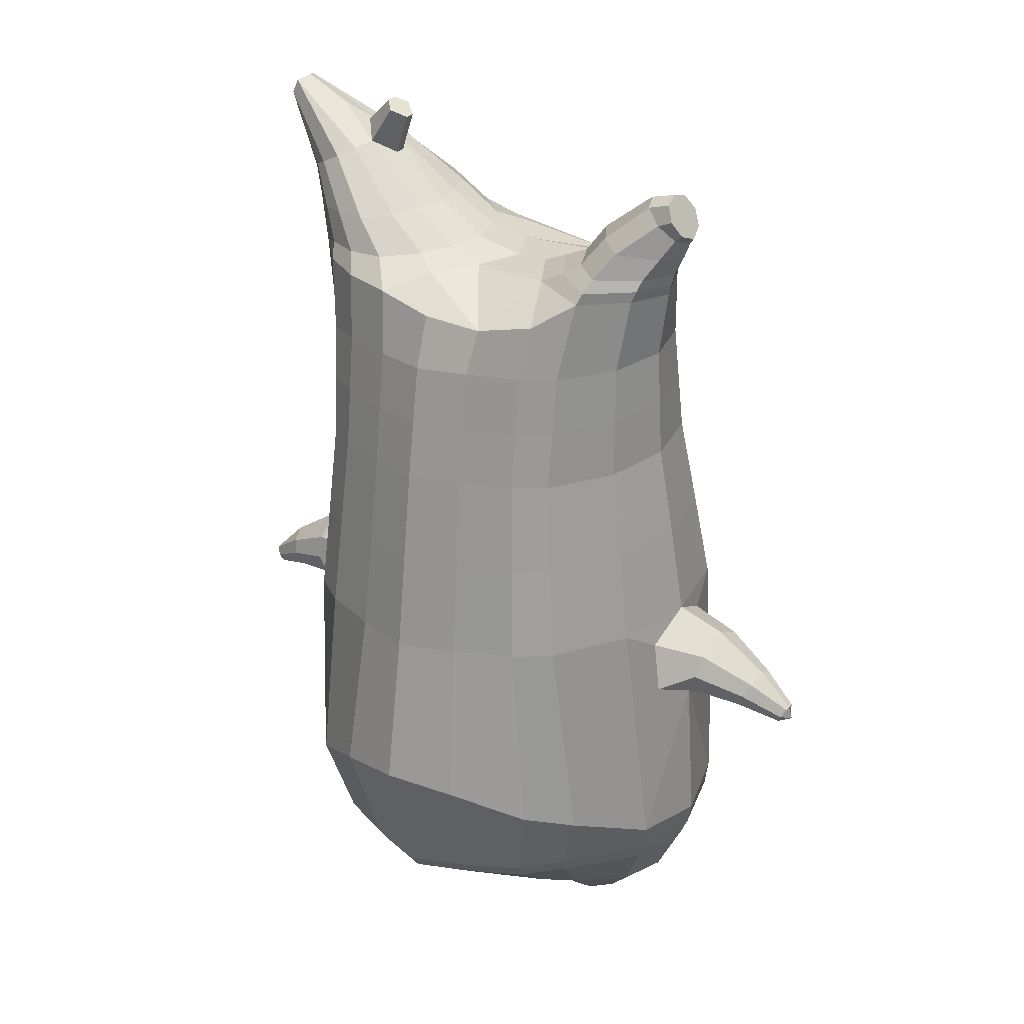
<metadata>
{"format":"obj","ext":"obj","renderer":"f3d","projection":"perspective","resolution":1024,"background":"white","views":[{"elev":24.5,"azim":-145.0,"up":"+Y"}]}
</metadata>
<code>
o korok
v 0 -0.5532 0.2793
v 0 1.006 0.1726
v -0.2328 -0.592 0.2179
v -0.2624 1.007 0.1254
v -0.3022 -0.6031 0.1805
v -0.3536 1.058 0.06784
v -0.39 -0.6135 0.1083
v -0.4419 1.039 -0.02381
v -0.4275 -0.6128 5.8e-05
v -0.48 1.021 -0.1246
v -0.395 -0.6123 -0.1132
v -0.4419 1.022 -0.2272
v -0.3024 -0.6039 -0.2078
v -0.3536 1.024 -0.3206
v -0.233 -0.5962 -0.2627
v -0.2624 0.9641 -0.3685
v -0 -0.5792 -0.365
v -0 0.955 -0.4149
v 0 0.8966 0.2303
v -0.2452 0.8911 0.1673
v -0.3246 0.8879 0.1303
v -0.4157 0.8782 0.01951
v -0.45 0.8668 -0.1112
v -0.4157 0.8553 -0.2419
v -0.3246 0.8456 -0.3526
v -0.2452 0.8424 -0.3897
v -0 0.8369 -0.4527
v 0 0.6434 0.3099
v -0.2452 0.6373 0.2404
v -0.3182 0.6335 0.1967
v -0.4157 0.6221 0.06581
v -0.45 0.6086 -0.08858
v -0.4157 0.595 -0.243
v -0.3182 0.5836 -0.3739
v -0.2452 0.5798 -0.4176
v -0 0.5733 -0.492
v 0 0.2331 0.411
v -0.2724 0.2237 0.3273
v -0.3536 0.2192 0.2733
v -0.5014 0.1924 -0.05226
v -0.3536 0.1635 -0.4017
v -0.2724 0.1586 -0.4562
v -0 0.1495 -0.5451
v -0.1631 -0.6146 0.1364
v -0.09491 -0.6102 -0.008027
v -0.1633 -0.615 -0.1525
v 0 -0.2524 0.4647
v -0.2724 -0.3465 0.3837
v -0.3536 -0.3716 0.3327
v -0.5225 -0.4042 2e-06
v -0.3986 -0.3164 -0.3663
v -0.3147 -0.2791 -0.4647
v -0 -0.1948 -0.5983
v 0 -0.4437 0.3869
v -0.2588 -0.4562 0.3497
v -0.3358 -0.4656 0.303
v -0.4488 -0.4785 0.1639
v -0.4944 -0.4889 0.000186
v -0.4665 -0.4895 -0.163
v -0.3357 -0.493 -0.3208
v -0.2587 -0.4988 -0.3959
v -0 -0.5141 -0.4891
v 0 -0.3938 0.4199
v -0.2656 -0.417 0.3708
v -0.3447 -0.4265 0.3216
v -0.4604 -0.4402 0.1742
v -0.5122 -0.4516 0.000224
v -0.4824 -0.4533 -0.1734
v -0.3447 -0.4583 -0.3401
v -0.2656 -0.4651 -0.4185
v -0 -0.4804 -0.5163
v -0.2808 -0.6952 0.08528
v -0.3211 -0.6926 0.04298
v -0.3368 -0.6908 -0.007107
v -0.3213 -0.6899 -0.05739
v -0.2812 -0.6899 -0.1001
v -0.1758 -0.6943 -0.07177
v -0.1757 -0.6983 0.05609
v -0.1583 -0.697 -0.008221
v -0.2756 -0.7339 0.02964
v -0.2867 -0.7326 0.005848
v -0.2758 -0.7322 -0.01812
v -0.2447 -0.7328 -0.03849
v -0.1822 -0.737 0.005202
v -0.2981 -0.6458 0.1365
v -0.2983 -0.6433 -0.1625
v -0.3612 -0.6476 -0.08892
v -0.385 -0.6483 -0.005293
v -0.1636 -0.6343 -0.125
v -0.361 -0.6494 0.07461
v -0.1636 -0.6368 0.1068
v -0.1221 -0.6365 -0.009401
v -0.204 -0.6976 0.0709
v -0.2515 -0.6962 0.08441
v -0.2042 -0.6929 -0.08631
v -0.2518 -0.6909 -0.09949
v -0.207 -0.737 0.03863
v -0.235 -0.7361 0.04698
v -0.2219 -0.7507 0.01455
v -0.2072 -0.7347 -0.02779
v -0.2514 -0.6404 0.1526
v -0.204 -0.635 0.1382
v -0.2042 -0.6337 -0.156
v -0.2516 -0.639 -0.1697
v -0.1164 -0.5701 0.2552
v -0.1362 0.9903 0.1598
v -0.1226 0.8943 0.2038
v -0.1226 0.641 0.2826
v -0.1362 0.2297 0.3726
v -0.1362 -0.2973 0.4301
v -0.1294 -0.4473 0.3736
v -0.1328 -0.4028 0.4004
v -0.1165 -0.5884 -0.318
v -0.1362 0.9413 -0.3995
v -0.1226 0.8392 -0.4261
v -0.1226 0.5761 -0.4598
v -0.1362 0.1536 -0.5059
v -0.1573 -0.2152 -0.5584
v -0.1294 -0.5088 -0.4469
v -0.1328 -0.4755 -0.472
v -0.5157 -0.04532 -0.02531
v -0.5834 -0.02241 -0.03218
v -0.6113 0.1534 -0.04744
v -0.5865 0.0126 -0.1169
v -0.5935 0.05979 -0.133
v -0.6024 0.07685 0.05536
v -0.5942 0.02714 0.04876
v -0.6913 -0.006035 -0.08577
v -0.7079 0.02814 -0.1016
v -0.6855 -0.01909 -0.03675
v -0.7333 0.07772 -0.04793
v -0.7145 0.03903 0.01599
v -0.6967 0.00247 0.008283
v -0.7899 -0.03241 -0.06035
v -0.7981 -0.01625 -0.06699
v -0.7887 -0.03513 -0.04102
v -0.8094 0.005424 -0.04574
v -0.8007 -0.0121 -0.01993
v -0.792 -0.02909 -0.02272
v -0.8168 -0.02398 -0.04356
v -0.6018 0.1091 -0.1129
v -0.7223 0.05622 -0.08396
v -0.8082 0.003408 -0.05788
v -0.4829 0.1429 0.05787
v -0.609 0.122 0.027
v -0.7265 0.06388 -0.006377
v -0.8096 0.005691 -0.03199
v -0.499 0.04441 0.1108
v -0.1362 -0.1357 0.4291
v 0 -0.04205 0.4616
v -0.4611 -0.3905 0.1911
v -0.4635 0.2094 0.1385
v -0.5166 0.02128 -0.1764
v -0.4879 0.1243 -0.1518
v -0.4622 0.1761 -0.2427
v -0.5015 -0.3833 -0.1916
v 0.2328 -0.592 0.2179
v 0.2474 1.046 0.1351
v 0.3022 -0.6031 0.1805
v 0.3386 1.049 0.08864
v 0.39 -0.6135 0.1083
v 0.4293 1.043 -0.006779
v 0.4275 -0.6128 5.8e-05
v 0.4614 1.023 -0.1249
v 0.395 -0.6123 -0.1132
v 0.3024 -0.6039 -0.2078
v 0.3386 1.012 -0.3396
v 0.233 -0.5962 -0.2627
v 0.2474 1 -0.3848
v 0.2452 0.8911 0.1673
v 0.3246 0.8879 0.1303
v 0.4157 0.8782 0.01951
v 0.45 0.8668 -0.1112
v 0.4157 0.8553 -0.2419
v 0.3246 0.8456 -0.3526
v 0.2452 0.8424 -0.3897
v 0.2452 0.6373 0.2404
v 0.3182 0.6335 0.1967
v 0.4157 0.6221 0.06581
v 0.45 0.6086 -0.08858
v 0.4157 0.595 -0.243
v 0.3182 0.5836 -0.3739
v 0.2452 0.5798 -0.4176
v 0.2724 0.2237 0.3273
v 0.3536 0.2192 0.2733
v 0.5014 0.1924 -0.05226
v 0.3536 0.1635 -0.4017
v 0.2724 0.1586 -0.4562
v 0.1631 -0.6146 0.1364
v 0.09491 -0.6102 -0.008027
v 0.1633 -0.615 -0.1525
v 0.2724 -0.3465 0.3837
v 0.3536 -0.3716 0.3327
v 0.5225 -0.4042 2e-06
v 0.3986 -0.3164 -0.3663
v 0.3147 -0.2791 -0.4647
v 0.2588 -0.4562 0.3497
v 0.3358 -0.4656 0.303
v 0.4488 -0.4785 0.1639
v 0.4944 -0.4889 0.000186
v 0.4665 -0.4895 -0.163
v 0.3357 -0.493 -0.3208
v 0.2587 -0.4988 -0.3959
v 0.2656 -0.417 0.3708
v 0.3447 -0.4265 0.3216
v 0.4604 -0.4402 0.1742
v 0.5122 -0.4516 0.000224
v 0.4824 -0.4533 -0.1734
v 0.3447 -0.4583 -0.3401
v 0.2656 -0.4651 -0.4185
v 0.2808 -0.6952 0.08528
v 0.3211 -0.6926 0.04298
v 0.3368 -0.6908 -0.007107
v 0.3213 -0.6899 -0.05739
v 0.2812 -0.6899 -0.1001
v 0.1758 -0.6943 -0.07177
v 0.1757 -0.6983 0.05609
v 0.1583 -0.697 -0.008221
v 0.2756 -0.7339 0.02964
v 0.2867 -0.7326 0.005848
v 0.2758 -0.7322 -0.01812
v 0.2447 -0.7328 -0.03849
v 0.1822 -0.737 0.005202
v 0.2981 -0.6458 0.1365
v 0.2983 -0.6433 -0.1625
v 0.3612 -0.6476 -0.08892
v 0.385 -0.6483 -0.005293
v 0.1636 -0.6343 -0.125
v 0.361 -0.6494 0.07461
v 0.1636 -0.6368 0.1068
v 0.1221 -0.6365 -0.009401
v 0.204 -0.6976 0.0709
v 0.2515 -0.6962 0.08441
v 0.2042 -0.6929 -0.08631
v 0.2518 -0.6909 -0.09949
v 0.207 -0.737 0.03863
v 0.235 -0.7361 0.04698
v 0.2219 -0.7507 0.01455
v 0.2072 -0.7347 -0.02779
v 0.2514 -0.6404 0.1526
v 0.204 -0.635 0.1382
v 0.2042 -0.6337 -0.156
v 0.2516 -0.639 -0.1697
v 0.1164 -0.5701 0.2552
v 0.1362 1.035 0.1559
v 0.1226 0.8943 0.2038
v 0.1226 0.641 0.2826
v 0.1362 0.2297 0.3726
v 0.1362 -0.2973 0.4301
v 0.1294 -0.4473 0.3736
v 0.1328 -0.4028 0.4004
v 0.1165 -0.5884 -0.318
v 0.1362 0.9862 -0.4034
v 0.1226 0.8392 -0.4261
v 0.1226 0.5761 -0.4598
v 0.1362 0.1536 -0.5059
v 0.1573 -0.2152 -0.5584
v 0.1294 -0.5088 -0.4469
v 0.1328 -0.4755 -0.472
v 0.5157 -0.04532 -0.02531
v 0.5834 -0.02241 -0.03218
v 0.6113 0.1534 -0.04744
v 0.5865 0.0126 -0.1169
v 0.5935 0.05979 -0.133
v 0.6024 0.07685 0.05536
v 0.5942 0.02714 0.04876
v 0.6913 -0.006035 -0.08577
v 0.7079 0.02814 -0.1016
v 0.6855 -0.01909 -0.03675
v 0.7333 0.07772 -0.04793
v 0.7145 0.03903 0.01599
v 0.6967 0.00247 0.008283
v 0.7899 -0.03241 -0.06035
v 0.7981 -0.01625 -0.06699
v 0.7887 -0.03513 -0.04102
v 0.8094 0.005424 -0.04574
v 0.8007 -0.0121 -0.01993
v 0.792 -0.02909 -0.02272
v 0.8168 -0.02398 -0.04356
v 0.6018 0.1091 -0.1129
v 0.7223 0.05622 -0.08396
v 0.8082 0.003408 -0.05788
v 0.4829 0.1429 0.05787
v 0.609 0.122 0.027
v 0.7265 0.06388 -0.006377
v 0.8096 0.005691 -0.03199
v 0.499 0.04441 0.1108
v 0.1362 -0.1357 0.4291
v 0.4611 -0.3905 0.1911
v 0.4635 0.2094 0.1385
v 0.5166 0.02128 -0.1764
v 0.4879 0.1243 -0.1518
v 0.4622 0.1761 -0.2427
v 0.5015 -0.3833 -0.1916
v -0.2036 1.031 -0.2391
v -0.1386 1.041 -0.1264
v -0.2036 1.05 -0.01367
v 0.05122 1.058 0.06986
v -0.01378 1.049 -0.02826
v -0.06378 1.041 -0.1264
v -0.01378 1.032 -0.2245
v 0.05122 1.023 -0.3226
v -0.4619 1.088 -0.0465
v -0.3736 1.104 0.02178
v -0.495 1.07 -0.129
v -0.4619 1.073 -0.2132
v -0.3736 1.077 -0.2833
v -0.2986 1.098 -0.04451
v -0.2986 1.083 -0.217
v -0.2586 1.09 -0.1307
v -0.4932 1.132 -0.07467
v -0.4067 1.152 -0.02573
v -0.5236 1.122 -0.1335
v -0.4932 1.122 -0.1932
v -0.4067 1.133 -0.2448
v -0.3469 1.158 -0.08143
v -0.3469 1.148 -0.191
v -0.315 1.158 -0.1367
v 0.3861 1.154 0.02721
v 0.3277 1.157 0.05208
v 0.4642 1.148 -0.04726
v 0.4916 1.14 -0.1351
v 0.4642 1.132 -0.2229
v 0.3861 1.126 -0.2974
v 0.3277 1.124 -0.3223
v 0.2591 1.123 -0.3258
v 0.2591 1.157 0.05565
v 0.2015 1.128 -0.2764
v 0.2015 1.152 0.006199
v 0.1727 1.146 -0.06445
v 0.1547 1.14 -0.1351
v 0.1727 1.134 -0.2057
v 0.4556 1.225 -0.04031
v 0.4225 1.242 -0.02611
v 0.4898 1.201 -0.07408
v 0.5153 1.188 -0.1393
v 0.4898 1.19 -0.2058
v 0.4556 1.207 -0.2432
v 0.4225 1.221 -0.2601
v 0.3751 1.243 -0.2642
v 0.3751 1.264 -0.02581
v 0.3425 1.261 -0.2347
v 0.3425 1.276 -0.05804
v 0.5729 1.363 -0.1213
v 0.5949 1.346 -0.1531
v 0.5729 1.357 -0.1873
v 0.5572 1.394 -0.1265
v 0.5409 1.399 -0.1578
v 0.5572 1.388 -0.1876
v -0.3636 1.049 -0.3115
v -0.2586 1.057 -0.23
v -0.2586 1.074 -0.02712
v -0.3636 1.081 0.05439
v -0.4519 1.064 -0.03283
v -0.488 1.045 -0.1268
v -0.1986 1.065 -0.1286
v -0.4519 1.047 -0.2225
v 0.1102 1.079 0.02581
v 0.07219 1.073 -0.04466
v 0.3477 1.082 0.06417
v 0.1872 1.046 -0.3485
v 0.2716 1.046 -0.3508
v 0.04844 1.065 -0.1286
v 0.07219 1.058 -0.2124
v 0.3477 1.049 -0.3213
v 0.4293 1.023 -0.2447
v 0.1102 1.052 -0.2829
v 0.2716 1.085 0.09372
v 0.1872 1.085 0.09141
v -0.5217 1.173 -0.1009
v -0.4866 1.209 -0.0892
v -0.5379 1.154 -0.1363
v -0.5217 1.167 -0.1745
v -0.4866 1.2 -0.1923
v -0.4534 1.241 -0.1081
v -0.4534 1.235 -0.1792
v -0.4413 1.25 -0.1447
v -0.5398 1.187 -0.1022
v -0.5223 1.223 -0.09044
v -0.5479 1.168 -0.1375
v -0.5398 1.181 -0.1757
v -0.5223 1.214 -0.1935
v -0.5057 1.255 -0.1094
v -0.5057 1.249 -0.1804
v -0.4996 1.264 -0.1459
v 0.3261 1.272 -0.1911
v 0.2685 1.361 -0.1189
v 0.2685 1.355 -0.1894
v 0.3515 1.317 -0.1647
v 0.3515 1.32 -0.1367
v 0.291 1.375 -0.1428
v 0.291 1.373 -0.1683
v 0.2389 1.337 -0.1637
v 0.2389 1.339 -0.1412
v 0.4349 1.346 -0.1531
v 0.2769 1.247 -0.1322
v 0.2769 1.245 -0.1565
v 0.3261 1.28 -0.1029
v 0.297 1.314 -0.1903
v 0.321 1.347 -0.1396
v 0.321 1.344 -0.1665
v 0.2969 1.321 -0.1109
v 0.2582 1.292 -0.1602
v 0.2582 1.294 -0.1366
v 0 0.4382 0.3605
v -0.2588 0.4306 0.2844
v -0.3359 0.4264 0.2355
v -0.4771 0.4006 -0.07045
v -0.3359 0.3735 -0.3873
v -0.2588 0.3691 -0.4365
v -0 0.3614 -0.5186
v -0.1294 0.4354 0.3276
v -0.1294 0.3648 -0.4827
v -0.4405 0.4158 0.1021
v -0.4399 0.3856 -0.2429
v 0.2588 0.4306 0.2844
v 0.3359 0.4264 0.2355
v 0.4771 0.4006 -0.07045
v 0.3359 0.3735 -0.3873
v 0.2588 0.3691 -0.4365
v 0.1294 0.4354 0.3276
v 0.1294 0.3648 -0.4827
v 0.4405 0.4158 0.1021
v 0.4399 0.3856 -0.2429
v 0 0.77 0.2701
v -0.2452 0.7642 0.2039
v -0.3214 0.7607 0.1635
v -0.4157 0.7501 0.04266
v -0.45 0.7377 -0.09988
v -0.4157 0.7252 -0.2424
v -0.3214 0.7146 -0.3633
v -0.2452 0.7111 -0.4036
v -0 0.7051 -0.4724
v -0.1226 0.7677 0.2432
v -0.1226 0.7076 -0.443
v 0.2452 0.7642 0.2039
v 0.3214 0.7607 0.1635
v 0.4157 0.7501 0.04266
v 0.45 0.7377 -0.09988
v 0.4157 0.7252 -0.2424
v 0.3214 0.7146 -0.3633
v 0.2452 0.7111 -0.4036
v 0.1226 0.7677 0.2432
v 0.1226 0.7076 -0.443
f 107 106 4 20
f 20 4 6 21
f 21 6 8 22
f 22 8 10 23
f 23 10 12 24
f 24 12 14 25
f 25 14 16 26
f 115 114 18 27
f 435 115 27 433
f 431 25 26 432
f 430 24 25 431
f 429 23 24 430
f 428 22 23 429
f 427 21 22 428
f 426 20 21 427
f 434 107 20 426
f 412 108 29 406
f 406 29 30 407
f 407 30 31 414
f 414 31 32 408
f 408 32 33 415
f 415 33 34 409
f 409 34 35 410
f 413 116 36 411
f 118 117 43 53
f 51 41 42 52
f 156 155 41 51
f 40 144 152
f 48 38 39 49
f 110 149 48
f 76 96 83
f 112 110 48 64
f 64 48 49 65
f 65 49 151 66
f 66 151 50 67
f 67 50 156 68
f 68 156 51 69
f 69 51 52 70
f 120 118 53 71
f 113 119 62 17
f 13 60 61 15
f 11 59 60 13
f 9 58 59 11
f 7 57 58 9
f 5 56 57 7
f 3 55 56 5
f 105 111 55 3
f 119 120 71 62
f 60 69 70 61
f 59 68 69 60
f 58 67 68 59
f 57 66 67 58
f 56 65 66 57
f 55 64 65 56
f 111 112 64 55
f 72 73 80 98
f 95 77 100
f 88 87 75 74
f 85 90 73 72
f 78 93 97
f 92 91 78 79
f 87 86 76 75
f 89 92 79 77
f 90 88 74 73
f 100 84 99
f 94 72 98
f 73 74 81 80
f 103 89 77 95
f 74 75 82 81
f 101 85 72 94
f 75 76 83 82
f 79 78 97 84
f 86 104 96 76
f 77 79 84 100
f 91 102 93 78
f 3 5 85 101
f 98 80 99
f 80 81 99
f 81 82 99
f 82 83 99
f 84 97 99
f 17 1 105 3 44 45 46 15 113
f 7 9 88 90
f 46 45 92 89
f 11 13 86 87
f 45 44 91 92
f 13 15 104 86
f 5 7 90 85
f 9 11 87 88
f 15 46 89 103
f 44 3 102 91
f 97 98 99
f 83 100 99
f 101 102 3
f 103 104 15
f 103 95 96 104
f 83 96 95 100
f 94 98 97 93
f 93 102 101 94
f 54 63 112 111
f 1 54 111 105
f 63 47 110 112
f 47 150 149 110
f 405 28 108 412
f 425 19 107 434
f 19 2 106 107
f 61 70 120 119
f 15 61 119 113
f 70 52 118 120
f 52 42 117 118
f 410 35 116 413
f 432 26 115 435
f 26 16 114 115
f 154 153 125 141
f 121 148 127 122
f 144 40 123 145
f 124 125 153
f 126 127 148
f 122 127 133 130
f 146 131 137 147
f 141 125 129 142
f 125 124 128 129
f 145 123 131 146
f 127 126 132 133
f 124 122 130 128
f 137 143 135 140
f 133 132 138 139
f 128 130 136 134
f 130 133 139 136
f 142 129 135 143
f 129 128 134 135
f 135 134 140
f 138 147 137 140
f 139 138 140
f 134 136 140
f 136 139 140
f 131 142 143 137
f 123 141 142 131
f 40 154 141 123
f 126 145 146 132
f 132 146 147 138
f 151 121 50
f 40 155 154
f 153 121 122 124
f 148 144 145 126
f 48 149 109 38
f 149 150 37 109
f 151 152 144 148 121
f 49 39 152 151
f 121 153 154 155 156
f 50 121 156
f 246 170 158 245
f 170 171 160 158
f 171 172 162 160
f 172 173 164 162
f 173 174 366 164
f 174 175 167 366
f 175 176 169 167
f 254 27 18 253
f 444 433 27 254
f 441 442 176 175
f 440 441 175 174
f 439 440 174 173
f 438 439 173 172
f 437 438 172 171
f 436 437 171 170
f 443 436 170 246
f 421 416 177 247
f 416 417 178 177
f 417 423 179 178
f 423 418 180 179
f 418 424 181 180
f 424 419 182 181
f 419 420 183 182
f 422 411 36 255
f 257 53 43 256
f 195 196 188 187
f 294 195 187 293
f 186 290 283
f 192 193 185 184
f 249 192 288
f 215 222 235
f 251 204 192 249
f 204 205 193 192
f 205 206 289 193
f 206 207 194 289
f 207 208 294 194
f 208 209 195 294
f 209 210 196 195
f 259 71 53 257
f 252 17 62 258
f 166 168 203 202
f 165 166 202 201
f 163 165 201 200
f 161 163 200 199
f 159 161 199 198
f 157 159 198 197
f 244 157 197 250
f 258 62 71 259
f 202 203 210 209
f 201 202 209 208
f 200 201 208 207
f 199 200 207 206
f 198 199 206 205
f 197 198 205 204
f 250 197 204 251
f 211 237 219 212
f 234 239 216
f 227 213 214 226
f 224 211 212 229
f 217 236 232
f 231 218 217 230
f 226 214 215 225
f 228 216 218 231
f 229 212 213 227
f 239 238 223
f 233 237 211
f 212 219 220 213
f 242 234 216 228
f 213 220 221 214
f 240 233 211 224
f 214 221 222 215
f 218 223 236 217
f 225 215 235 243
f 216 239 223 218
f 230 217 232 241
f 157 240 224 159
f 237 238 219
f 219 238 220
f 220 238 221
f 221 238 222
f 223 238 236
f 17 252 168 191 190 189 157 244 1
f 161 229 227 163
f 191 228 231 190
f 165 226 225 166
f 190 231 230 189
f 166 225 243 168
f 159 224 229 161
f 163 227 226 165
f 168 242 228 191
f 189 230 241 157
f 236 238 237
f 222 238 239
f 240 157 241
f 242 168 243
f 242 243 235 234
f 222 239 234 235
f 233 232 236 237
f 232 233 240 241
f 54 250 251 63
f 1 244 250 54
f 63 251 249 47
f 47 249 288 150
f 405 421 247 28
f 425 443 246 19
f 19 246 245 2
f 203 258 259 210
f 168 252 258 203
f 210 259 257 196
f 196 257 256 188
f 420 422 255 183
f 442 444 254 176
f 176 254 253 169
f 292 280 264 291
f 260 261 266 287
f 283 284 262 186
f 263 291 264
f 265 287 266
f 261 269 272 266
f 285 286 276 270
f 280 281 268 264
f 264 268 267 263
f 284 285 270 262
f 266 272 271 265
f 263 267 269 261
f 276 279 274 282
f 272 278 277 271
f 267 273 275 269
f 269 275 278 272
f 281 282 274 268
f 268 274 273 267
f 274 279 273
f 277 279 276 286
f 278 279 277
f 273 279 275
f 275 279 278
f 270 276 282 281
f 262 270 281 280
f 186 262 280 292
f 265 271 285 284
f 271 277 286 285
f 289 194 260
f 186 292 293
f 291 263 261 260
f 287 265 284 283
f 192 184 248 288
f 288 248 37 150
f 289 260 287 283 290
f 193 289 290 185
f 260 294 293 292 291
f 194 294 260
f 302 18 114
f 351 350 307 309
f 359 358 329 330
f 308 310 318 316
f 353 352 308 304
f 355 354 303 305
f 356 351 309 310
f 357 355 305 306
f 354 353 304 303
f 352 356 310 308
f 350 357 306 307
f 314 313 372 373
f 309 307 315 317
f 307 306 314 315
f 305 303 311 313
f 310 309 317 318
f 304 308 316 312
f 306 305 313 314
f 303 304 312 311
f 328 332 386 342
f 360 162 321 319
f 362 361 326 325
f 363 359 330 331
f 364 363 331 332
f 366 365 324 323
f 361 367 328 326
f 367 364 332 328
f 369 368 320 327
f 162 164 322 321
f 368 360 319 320
f 365 362 325 324
f 358 369 327 329
f 164 366 323 322
f 398 343 347
f 325 326 340 339
f 327 320 334 341
f 320 319 333 334
f 326 328 342 340
f 319 321 335 333
f 329 327 341 343
f 321 322 336 335
f 330 329 343 398
f 322 323 337 336
f 323 324 338 337
f 391 392 388 393 394 387
f 324 325 339 338
f 336 337 346 345
f 404 402 387 394
f 337 338 346
f 338 339 346
f 342 386 349
f 339 340 349 346
f 341 334 344 347
f 334 333 344
f 340 342 349
f 333 335 344
f 343 341 347
f 335 336 345 344
f 14 12 357 350
f 297 296 356 352
f 8 6 353 354
f 12 10 355 357
f 296 295 351 356
f 10 8 354 355
f 6 297 352 353
f 295 14 350 351
f 298 245 369 358
f 167 169 362 365
f 158 160 360 368
f 245 158 368 369
f 302 301 364 367
f 253 302 367 361
f 366 167 365
f 301 300 363 364
f 300 299 359 363
f 169 253 361 362
f 160 162 360
f 299 298 358 359
f 376 374 382 384
f 311 312 371 370
f 316 318 377 375
f 317 315 374 376
f 315 314 373 374
f 313 311 370 372
f 318 317 376 377
f 312 316 375 371
f 374 373 381 382
f 372 370 378 380
f 377 376 384 385
f 371 375 383 379
f 373 372 380 381
f 370 371 379 378
f 375 377 385 383
f 379 383 385 384 382 381 380 378
f 401 399 388 392
f 400 390 389 401
f 402 400 391 387
f 403 397 396 404
f 399 403 393 388
f 386 395 348 349
f 398 347 348 395
f 332 331 386
f 389 390 398 395 386
f 396 397 386 331 398
f 331 330 398
f 386 397 403 399
f 393 403 404 394
f 398 390 400 402
f 391 400 401 392
f 389 386 399 401
f 396 398 402 404
f 2 245 298
f 2 298 106
f 298 299 106
f 4 106 297
f 297 6 4
f 296 297 299
f 296 299 300
f 106 299 297
f 296 300 301
f 16 14 295
f 295 296 301
f 302 253 18
f 295 301 114
f 301 302 114
f 114 16 295
f 344 345 346 349 348 347
f 188 256 422 420
f 37 248 421 405
f 256 43 411 422
f 187 188 420 419
f 293 187 419 424
f 186 293 424 418
f 290 186 418 423
f 185 290 423 417
f 184 185 417 416
f 248 184 416 421
f 42 410 413 117
f 37 405 412 109
f 117 413 411 43
f 41 409 410 42
f 155 415 409 41
f 40 408 415 155
f 152 414 408 40
f 39 407 414 152
f 38 406 407 39
f 109 412 406 38
f 183 255 444 442
f 28 247 443 425
f 247 177 436 443
f 177 178 437 436
f 178 179 438 437
f 179 180 439 438
f 180 181 440 439
f 181 182 441 440
f 182 183 442 441
f 255 36 433 444
f 35 432 435 116
f 28 425 434 108
f 108 434 426 29
f 29 426 427 30
f 30 427 428 31
f 31 428 429 32
f 32 429 430 33
f 33 430 431 34
f 34 431 432 35
f 116 435 433 36

</code>
